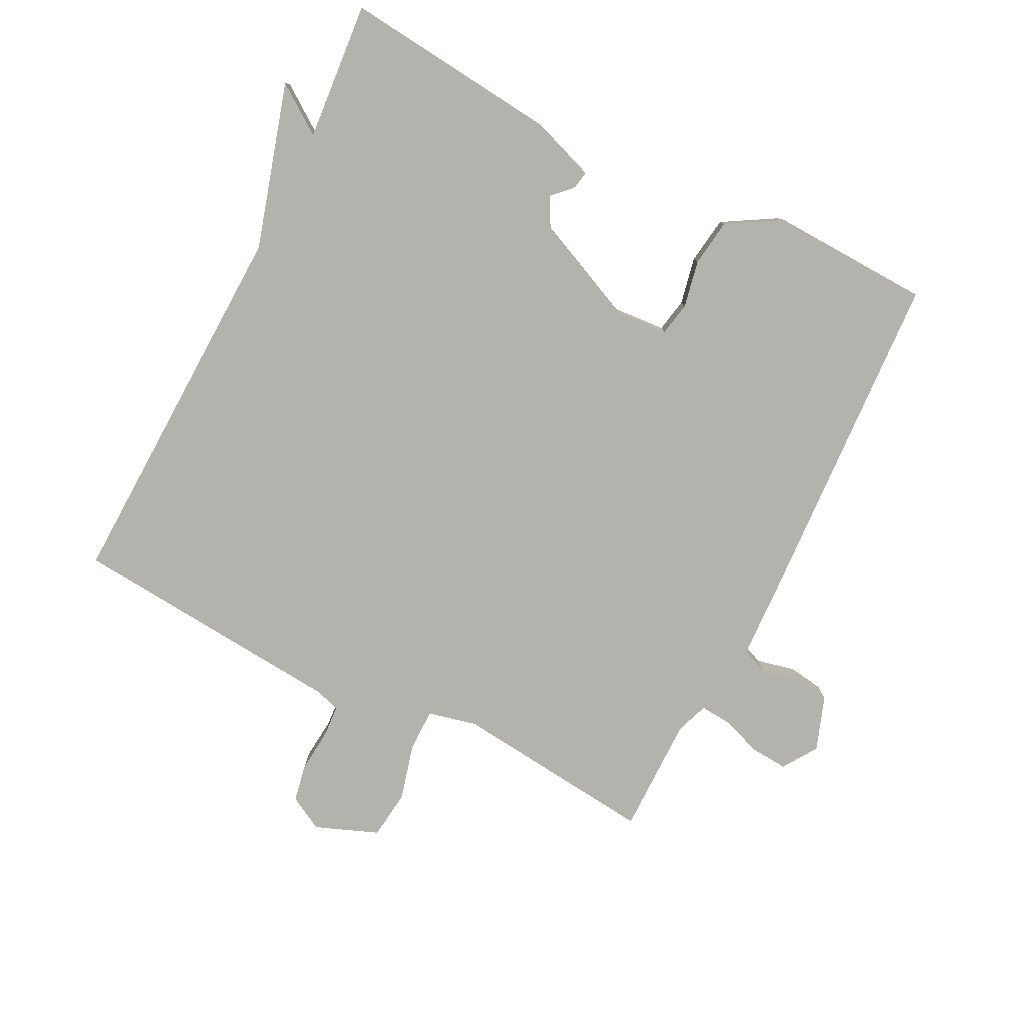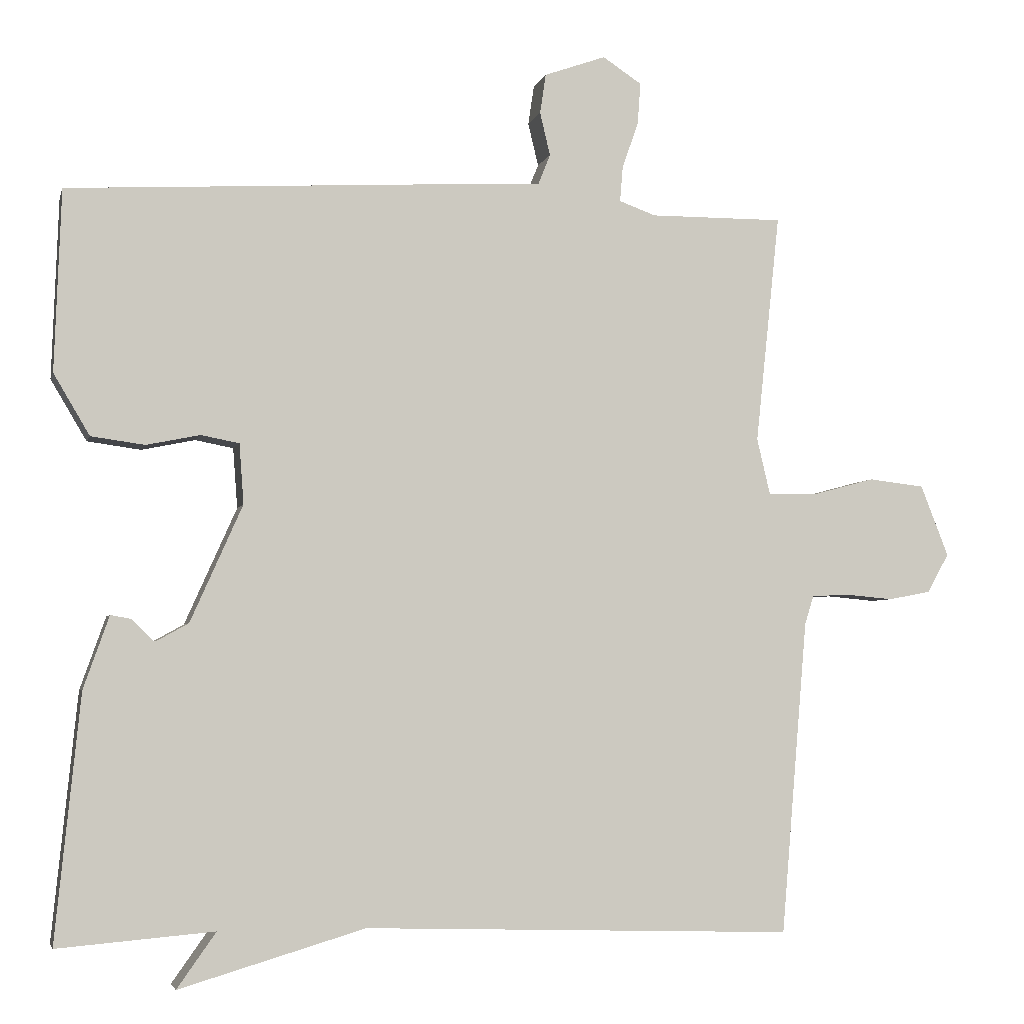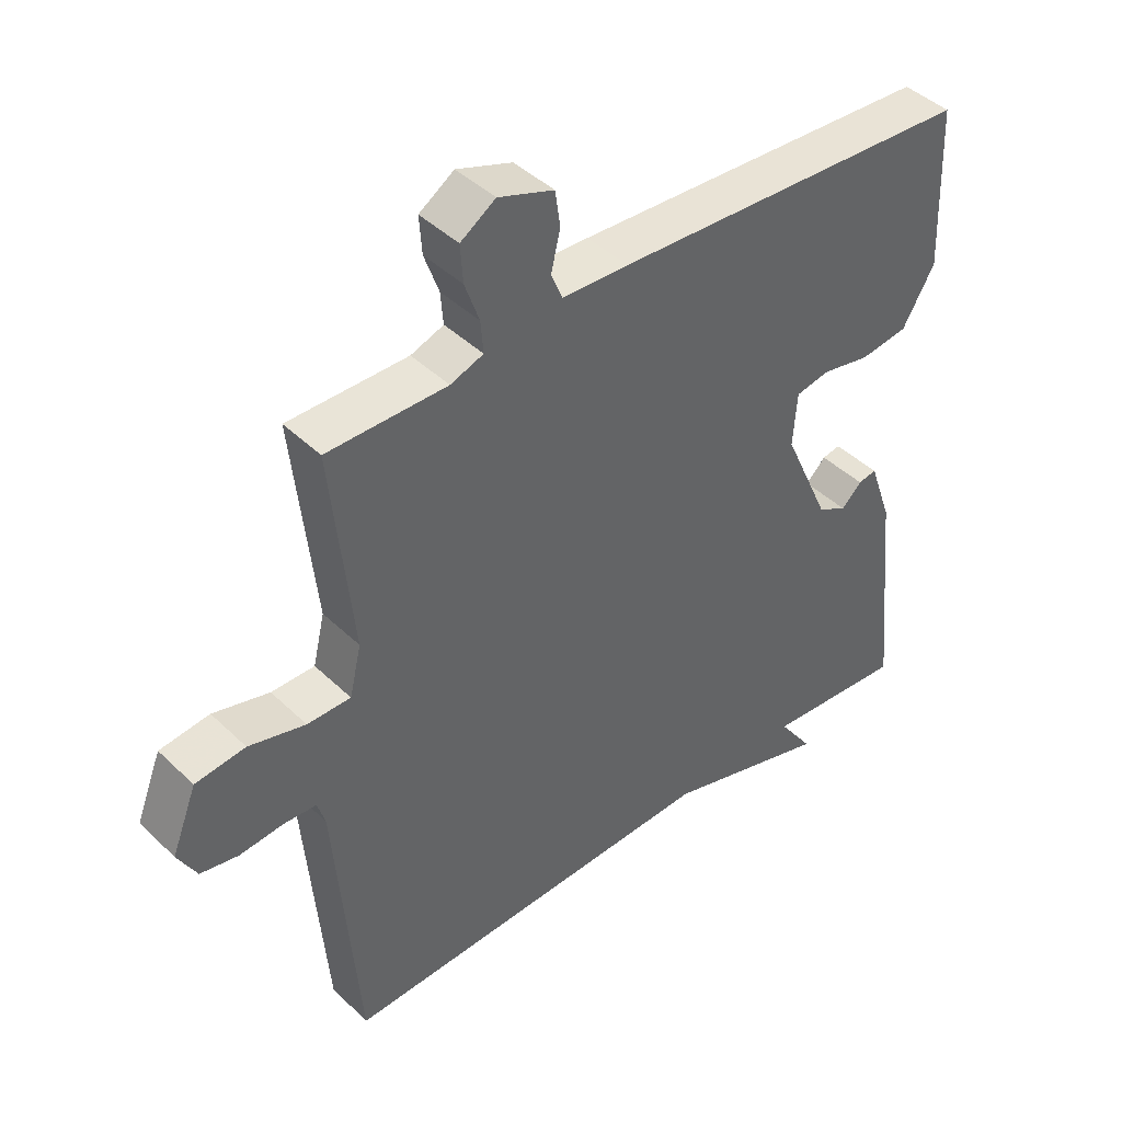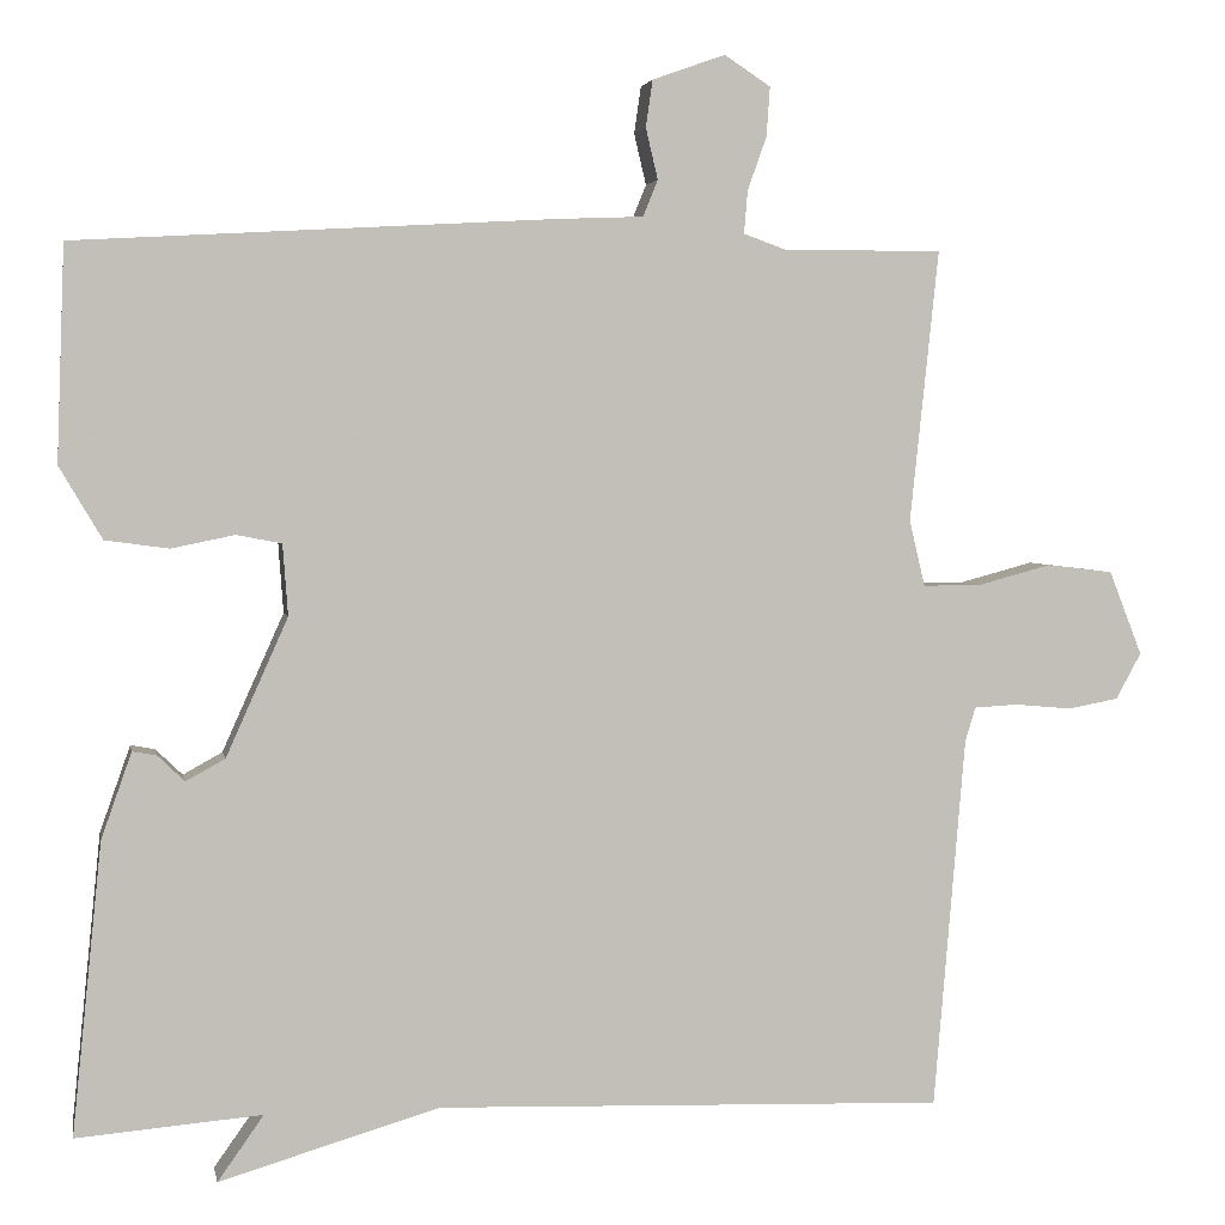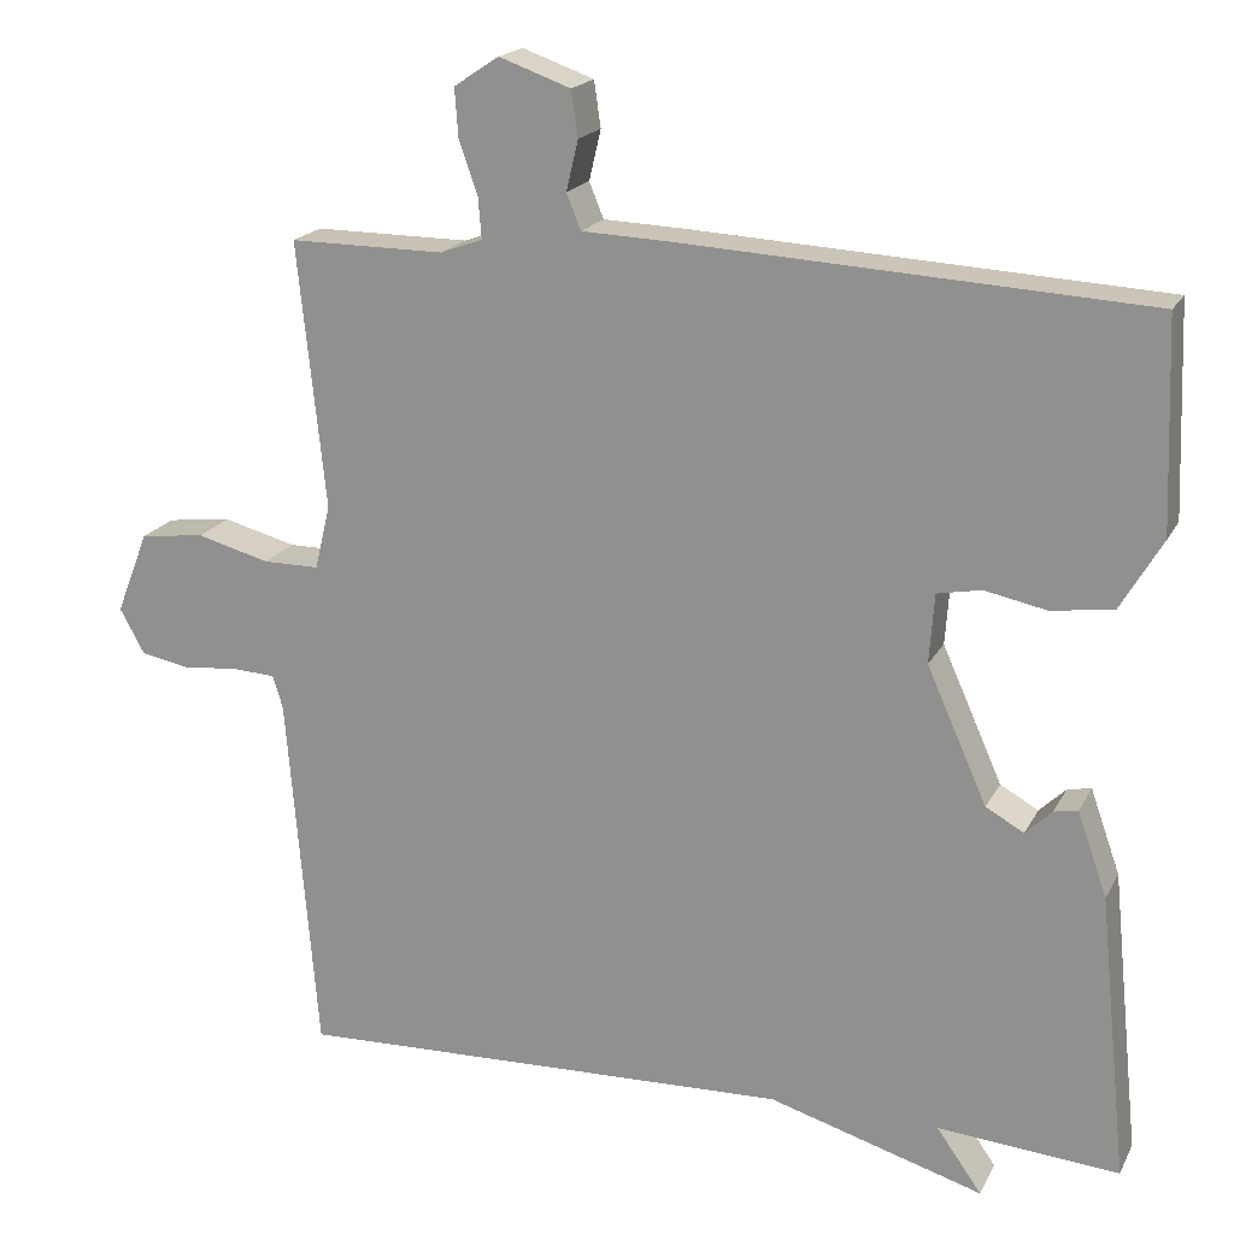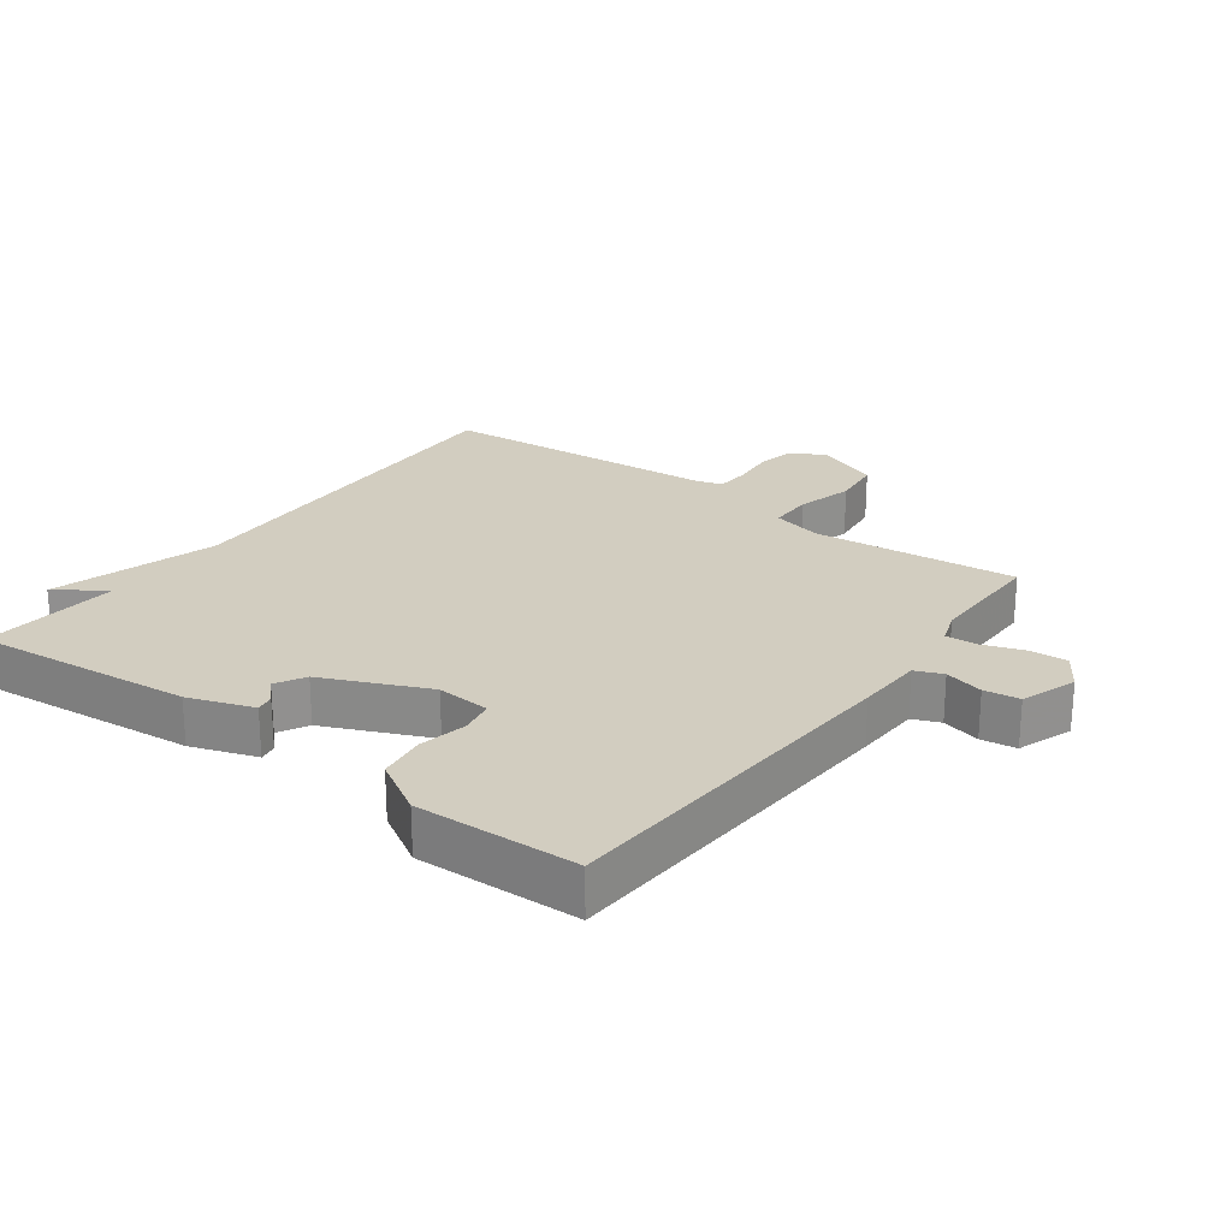
<metadata>
{"format":"obj","ext":"obj","renderer":"f3d","projection":"perspective","resolution":1024,"background":"white","views":[{"elev":-79.6,"azim":-116.9,"up":"+Y"},{"elev":-4.1,"azim":-13.2,"up":"+Z"},{"elev":43.2,"azim":138.4,"up":"+Z"},{"elev":3.3,"azim":-10.5,"up":"+Z"},{"elev":18.8,"azim":-159.6,"up":"+Z"},{"elev":24.4,"azim":-53.4,"up":"+Y"}]}
</metadata>
<code>
v -0.5 0.07 0.5
v 0.049 0.07 0.531
v 0.15 0.07 0.535
v 0.167 0.07 0.577
v 0.153 0.07 0.636
v 0.161 0.07 0.69
v 0.245 0.07 0.72
v 0.298 0.07 0.685
v 0.294 0.07 0.628
v 0.272 0.07 0.566
v 0.268 0.07 0.517
v 0.318 0.07 0.499
v 0.5 0.07 0.5
v 0.467 0.07 0.187
v 0.485 0.07 0.111
v 0.551 0.07 0.111
v 0.637 0.07 0.134
v 0.713 0.07 0.125
v 0.751 0.07 0.028
v 0.722 0.07 -0.025
v 0.664 0.07 -0.036
v 0.598 0.07 -0.03
v 0.548 0.07 -0.033
v 0.536 0.07 -0.072
v 0.5 0.07 -0.5
v -0.087 0.07 -0.482
v -0.34 0.07 -0.557
v -0.287 0.07 -0.482
v -0.5 0.07 -0.5
v -0.466 0.07 -0.165
v -0.431 0.07 -0.066
v -0.403 0.07 -0.071
v -0.372 0.07 -0.101
v -0.327 0.07 -0.076
v -0.256 0.07 0.083
v -0.262 0.07 0.165
v -0.314 0.07 0.175
v -0.387 0.07 0.16
v -0.46 0.07 0.17
v -0.509 0.07 0.253
v -0.5 0 0.5
v 0.049 0 0.531
v 0.15 0 0.535
v 0.167 0 0.577
v 0.153 0 0.636
v 0.161 0 0.69
v 0.245 0 0.72
v 0.298 0 0.685
v 0.294 0 0.628
v 0.272 0 0.566
v 0.268 0 0.517
v 0.318 0 0.499
v 0.5 0 0.5
v 0.467 0 0.187
v 0.485 0 0.111
v 0.551 0 0.111
v 0.637 0 0.134
v 0.713 0 0.125
v 0.751 0 0.028
v 0.722 0 -0.025
v 0.664 0 -0.036
v 0.598 0 -0.03
v 0.548 0 -0.033
v 0.536 0 -0.072
v 0.5 0 -0.5
v -0.087 0 -0.482
v -0.34 0 -0.557
v -0.287 0 -0.482
v -0.5 0 -0.5
v -0.466 0 -0.165
v -0.431 0 -0.066
v -0.403 0 -0.071
v -0.372 0 -0.101
v -0.327 0 -0.076
v -0.256 0 0.083
v -0.262 0 0.165
v -0.314 0 0.175
v -0.387 0 0.16
v -0.46 0 0.17
v -0.509 0 0.253
f 1 2 3
f 40 1 3
f 39 40 3
f 38 39 3
f 37 38 3
f 36 37 3
f 35 36 3
f 34 35 3
f 31 32 33
f 30 31 33
f 29 30 33
f 28 29 33
f 28 33 34
f 26 27 28
f 26 28 34 3
f 26 3 4
f 25 26 4
f 24 25 4
f 20 21 22
f 19 20 22
f 18 19 22
f 17 18 22
f 16 17 22
f 15 16 22 23
f 12 13 14
f 11 12 14 15
f 8 9 10
f 7 8 10
f 6 7 10
f 5 6 10
f 4 5 10
f 4 10 11
f 15 23 24
f 11 15 24
f 4 11 24
f 43 42 41
f 43 41 80
f 43 80 79
f 43 79 78
f 43 78 77
f 43 77 76
f 43 76 75
f 43 75 74
f 73 72 71
f 73 71 70
f 73 70 69
f 73 69 68
f 74 73 68
f 68 67 66
f 43 74 68 66
f 44 43 66
f 44 66 65
f 44 65 64
f 62 61 60
f 62 60 59
f 62 59 58
f 62 58 57
f 62 57 56
f 63 62 56 55
f 54 53 52
f 55 54 52 51
f 50 49 48
f 50 48 47
f 50 47 46
f 50 46 45
f 50 45 44
f 51 50 44
f 64 63 55
f 64 55 51
f 64 51 44
f 1 41 42 2
f 2 42 43 3
f 3 43 44 4
f 4 44 45 5
f 5 45 46 6
f 6 46 47 7
f 7 47 48 8
f 8 48 49 9
f 9 49 50 10
f 10 50 51 11
f 11 51 52 12
f 12 52 53 13
f 13 53 54 14
f 14 54 55 15
f 15 55 56 16
f 16 56 57 17
f 17 57 58 18
f 18 58 59 19
f 19 59 60 20
f 20 60 61 21
f 21 61 62 22
f 22 62 63 23
f 23 63 64 24
f 24 64 65 25
f 25 65 66 26
f 26 66 67 27
f 27 67 68 28
f 28 68 69 29
f 29 69 70 30
f 30 70 71 31
f 31 71 72 32
f 32 72 73 33
f 33 73 74 34
f 34 74 75 35
f 35 75 76 36
f 36 76 77 37
f 37 77 78 38
f 38 78 79 39
f 39 79 80 40
f 40 80 41 1

</code>
